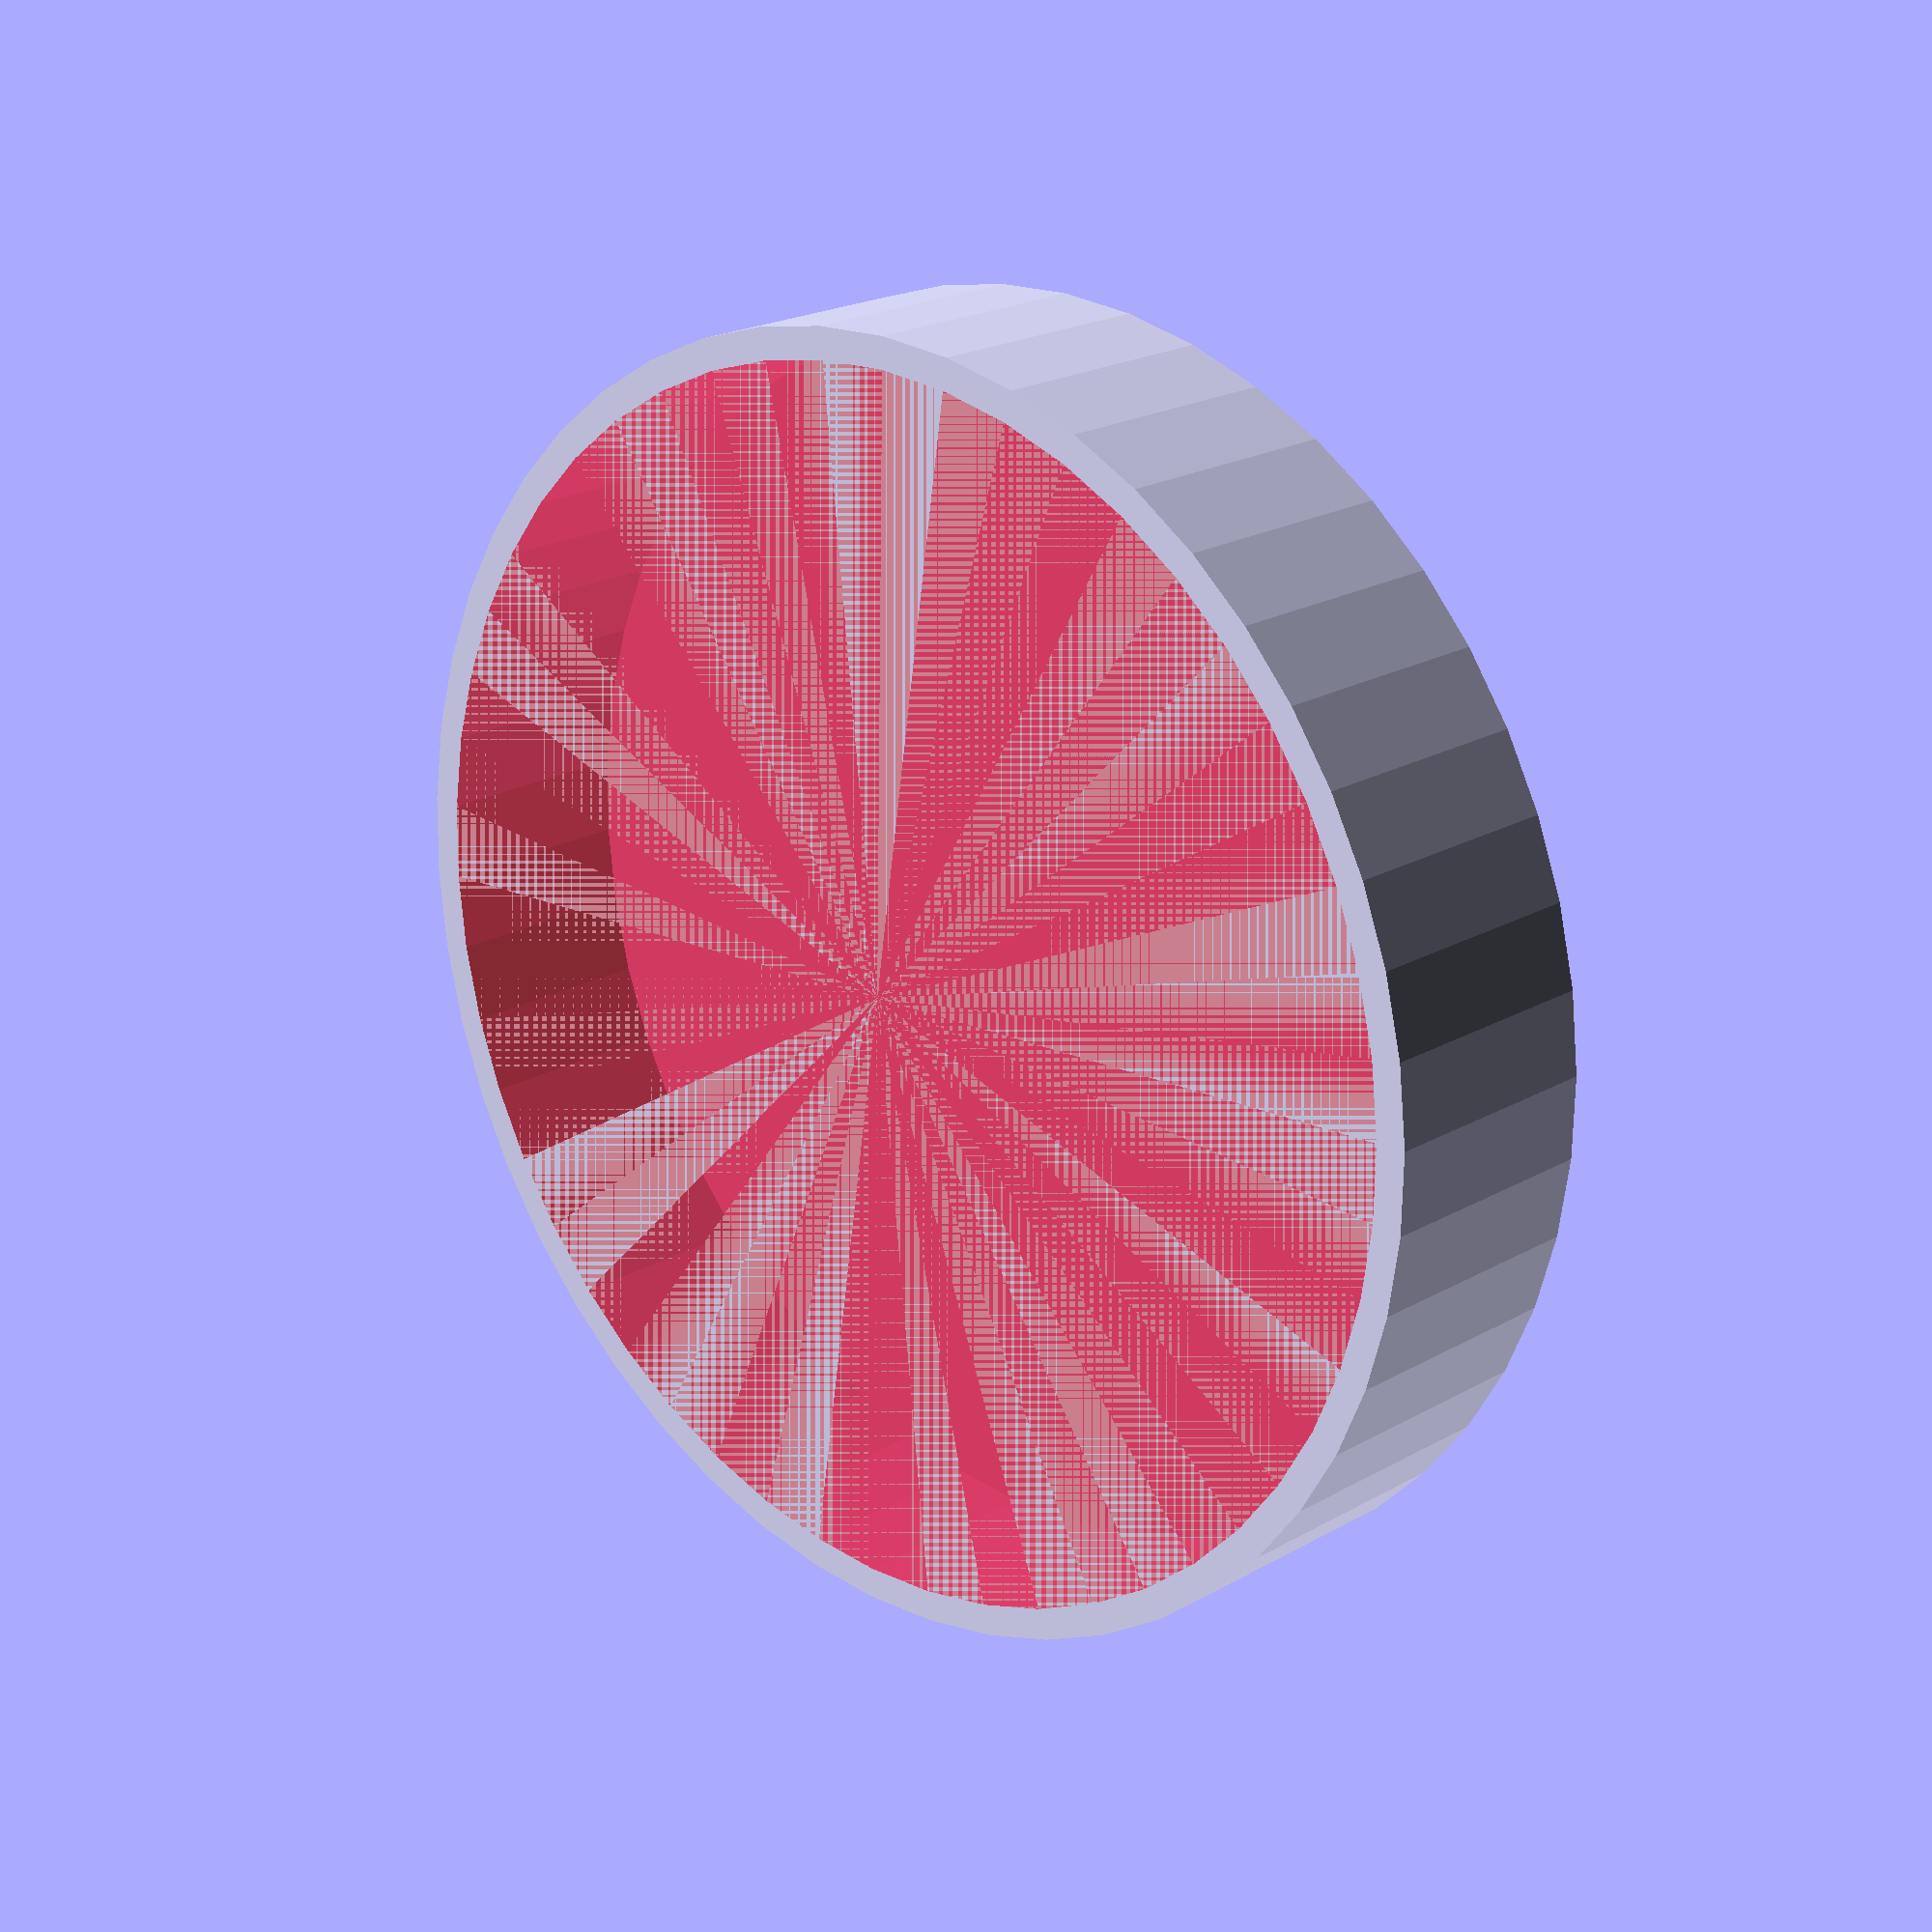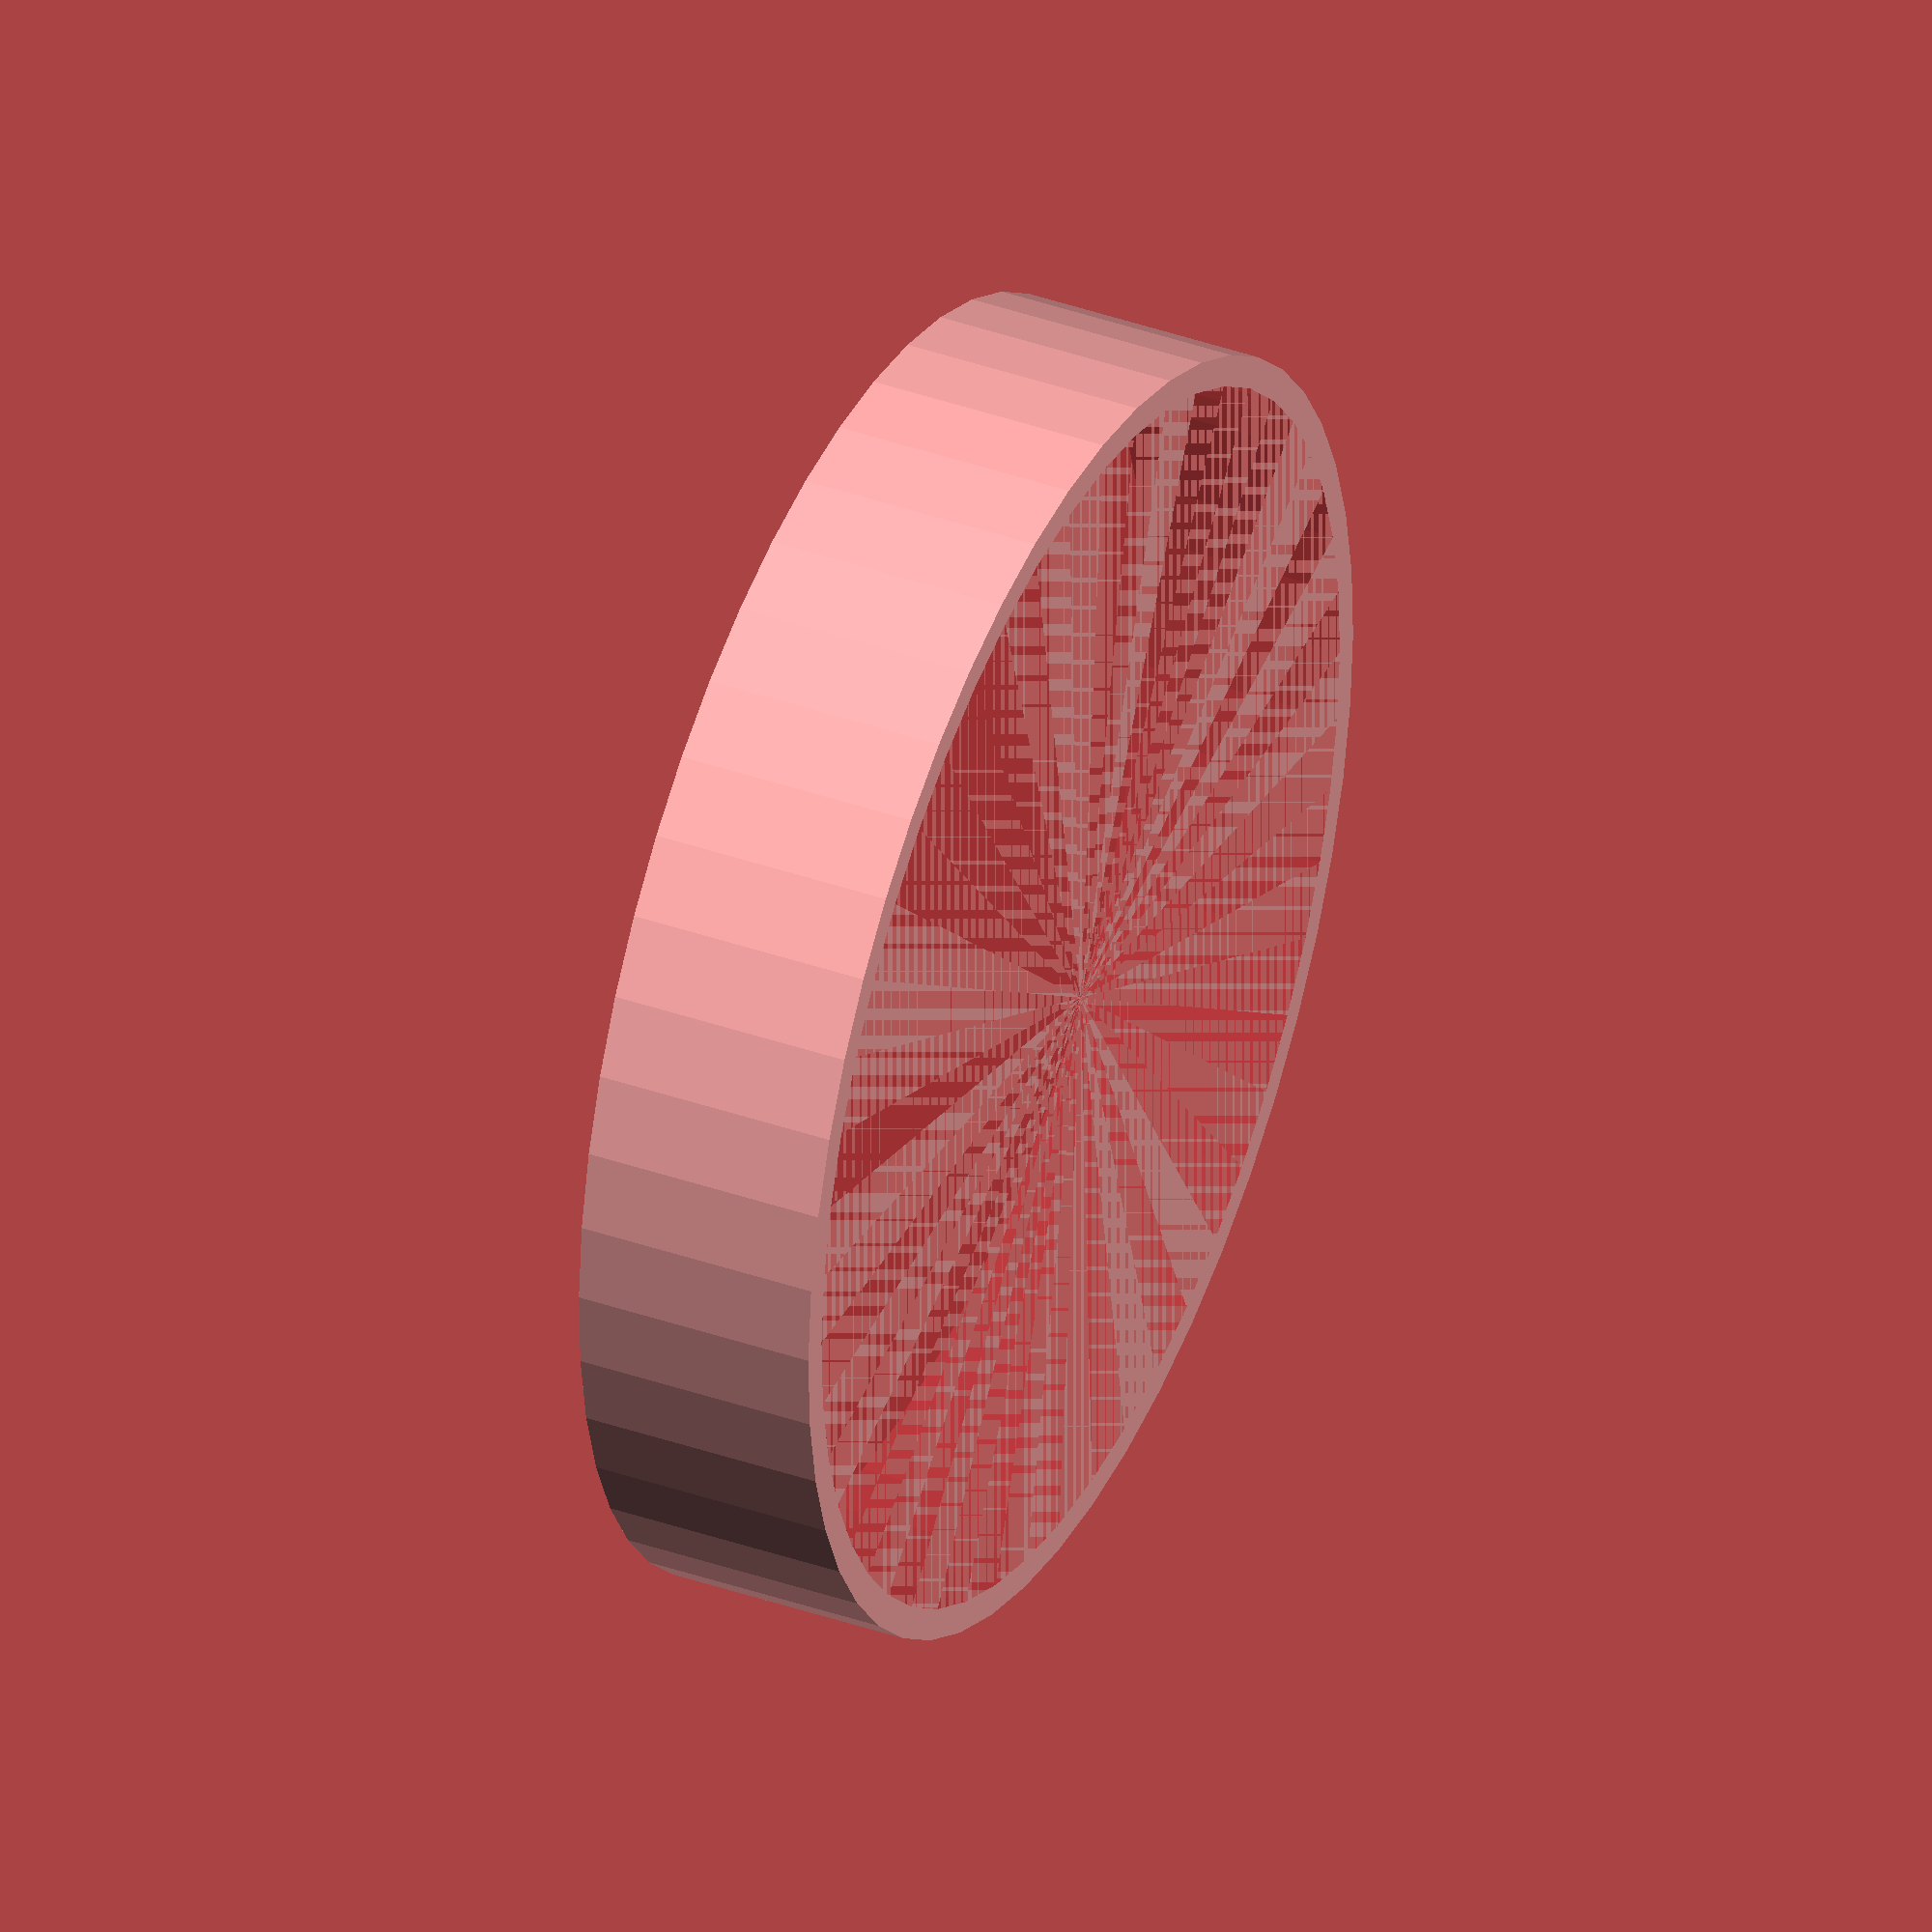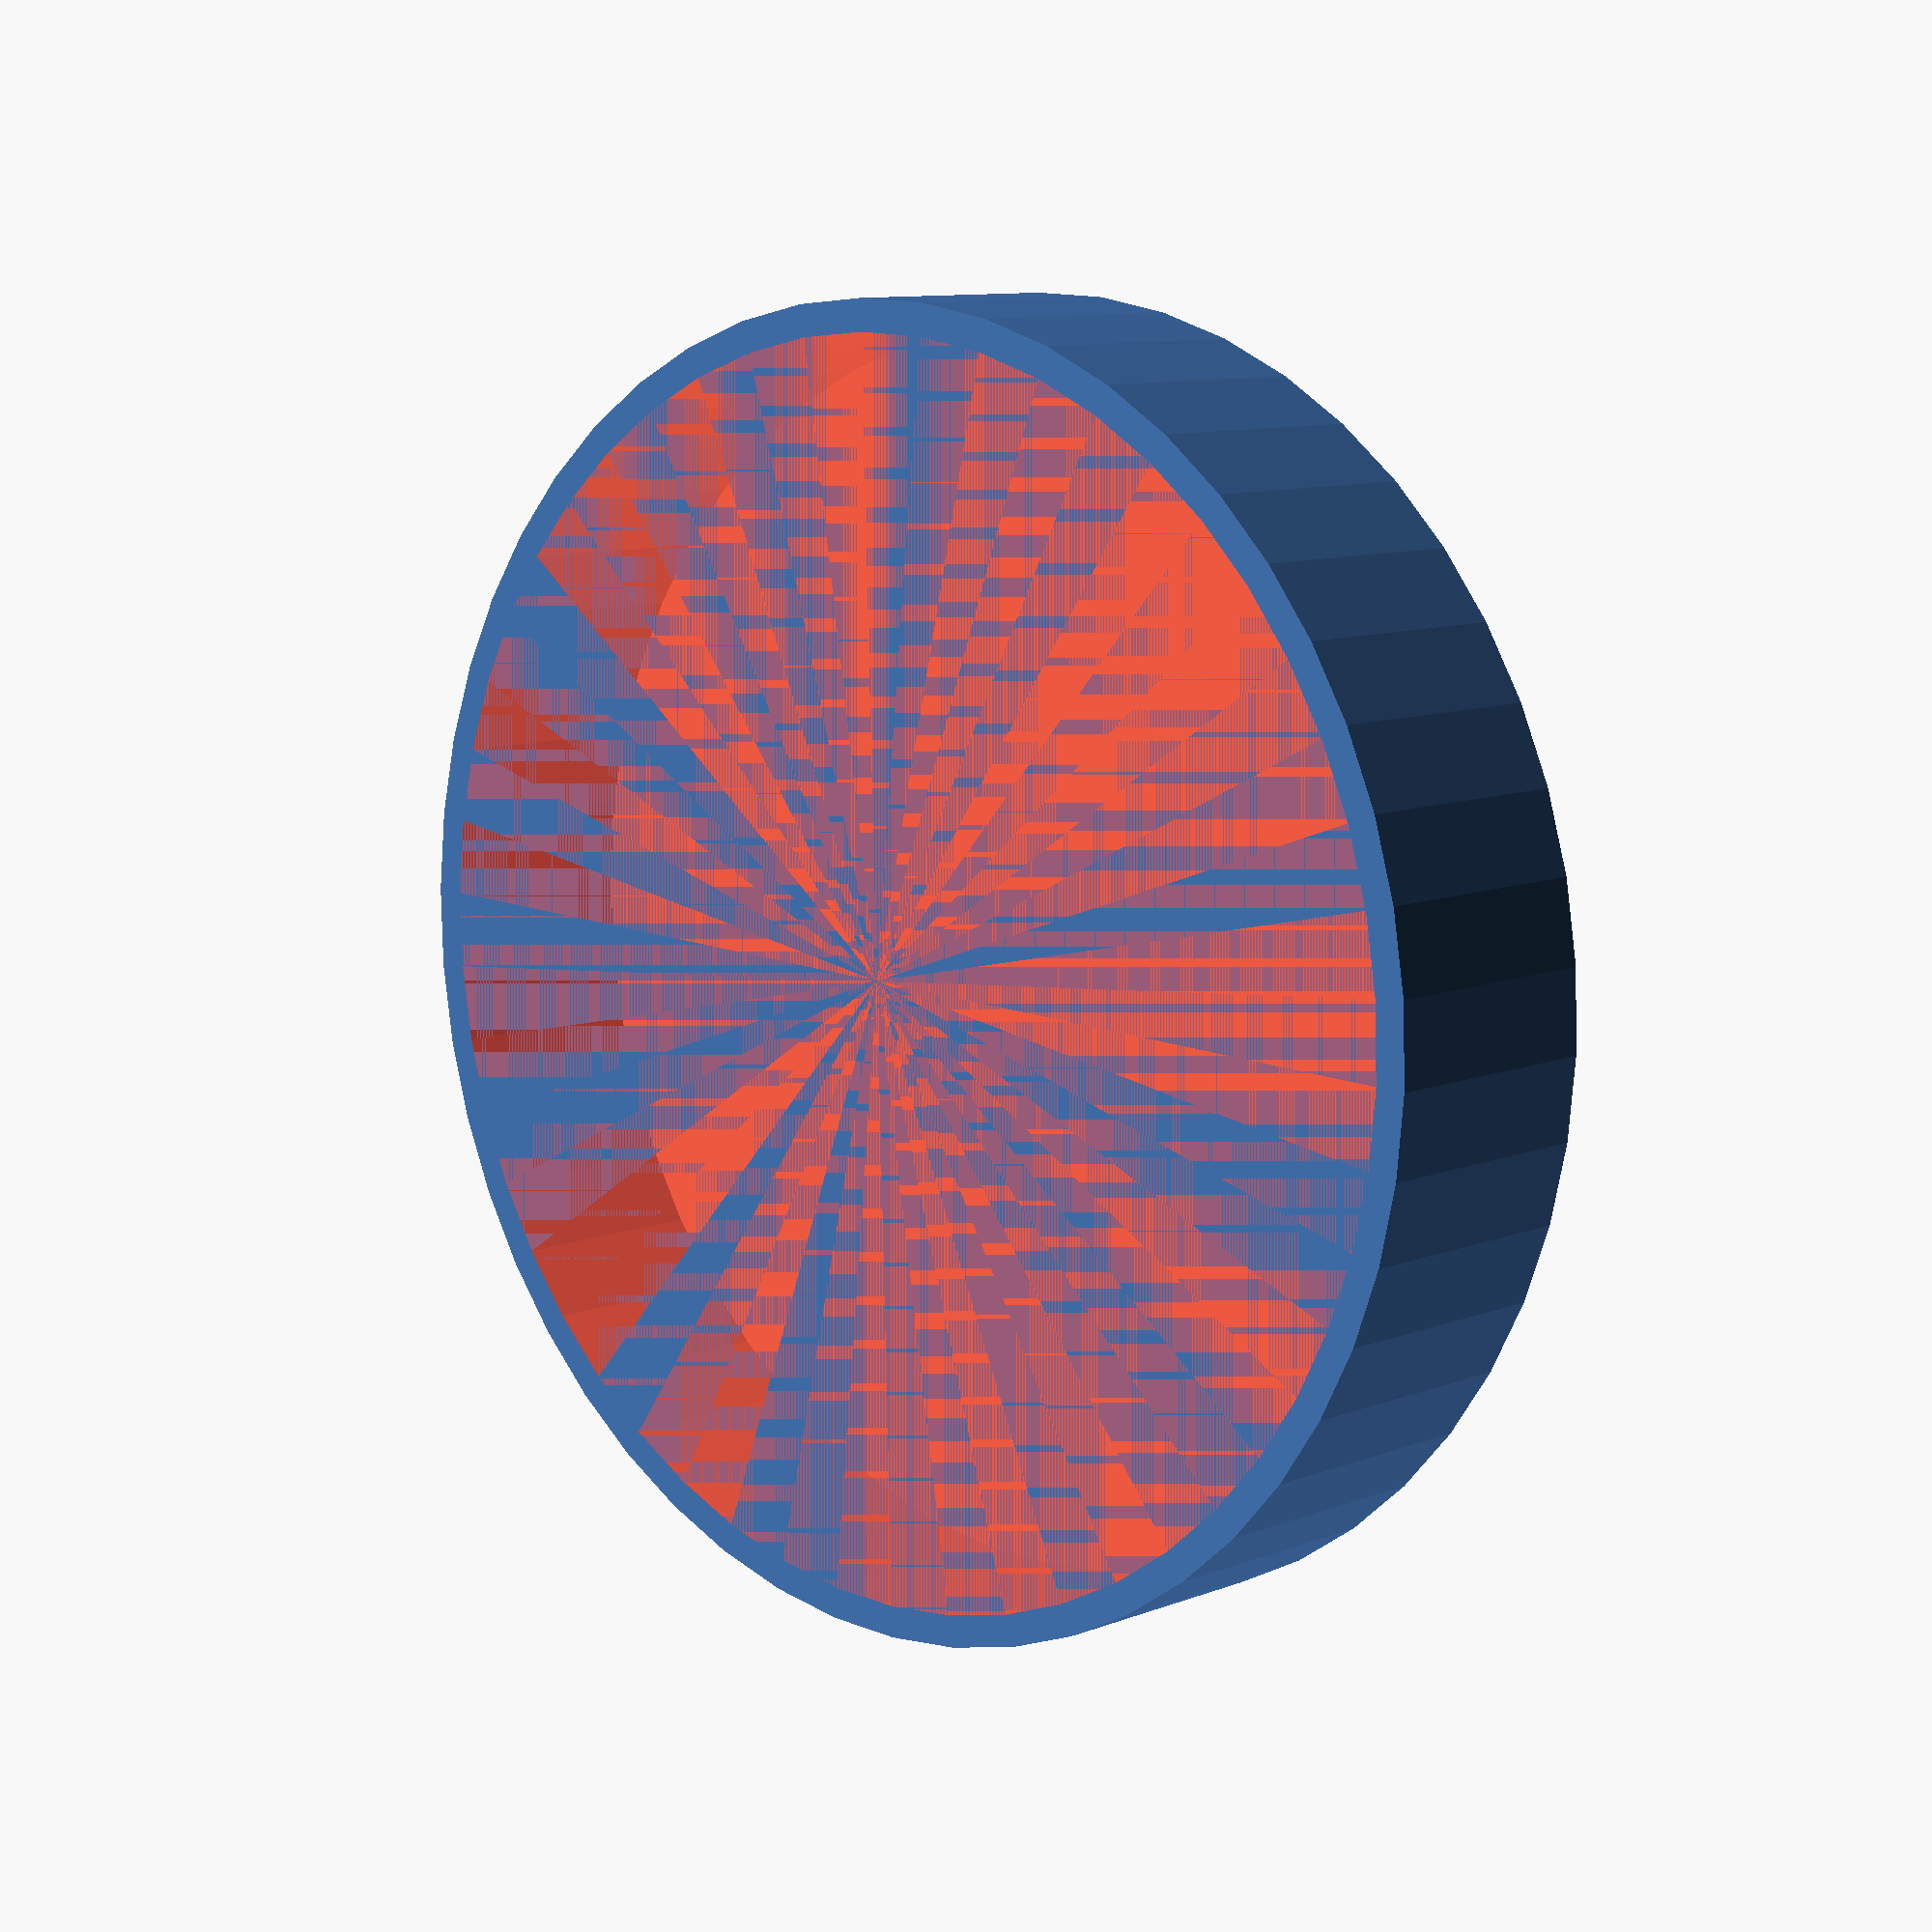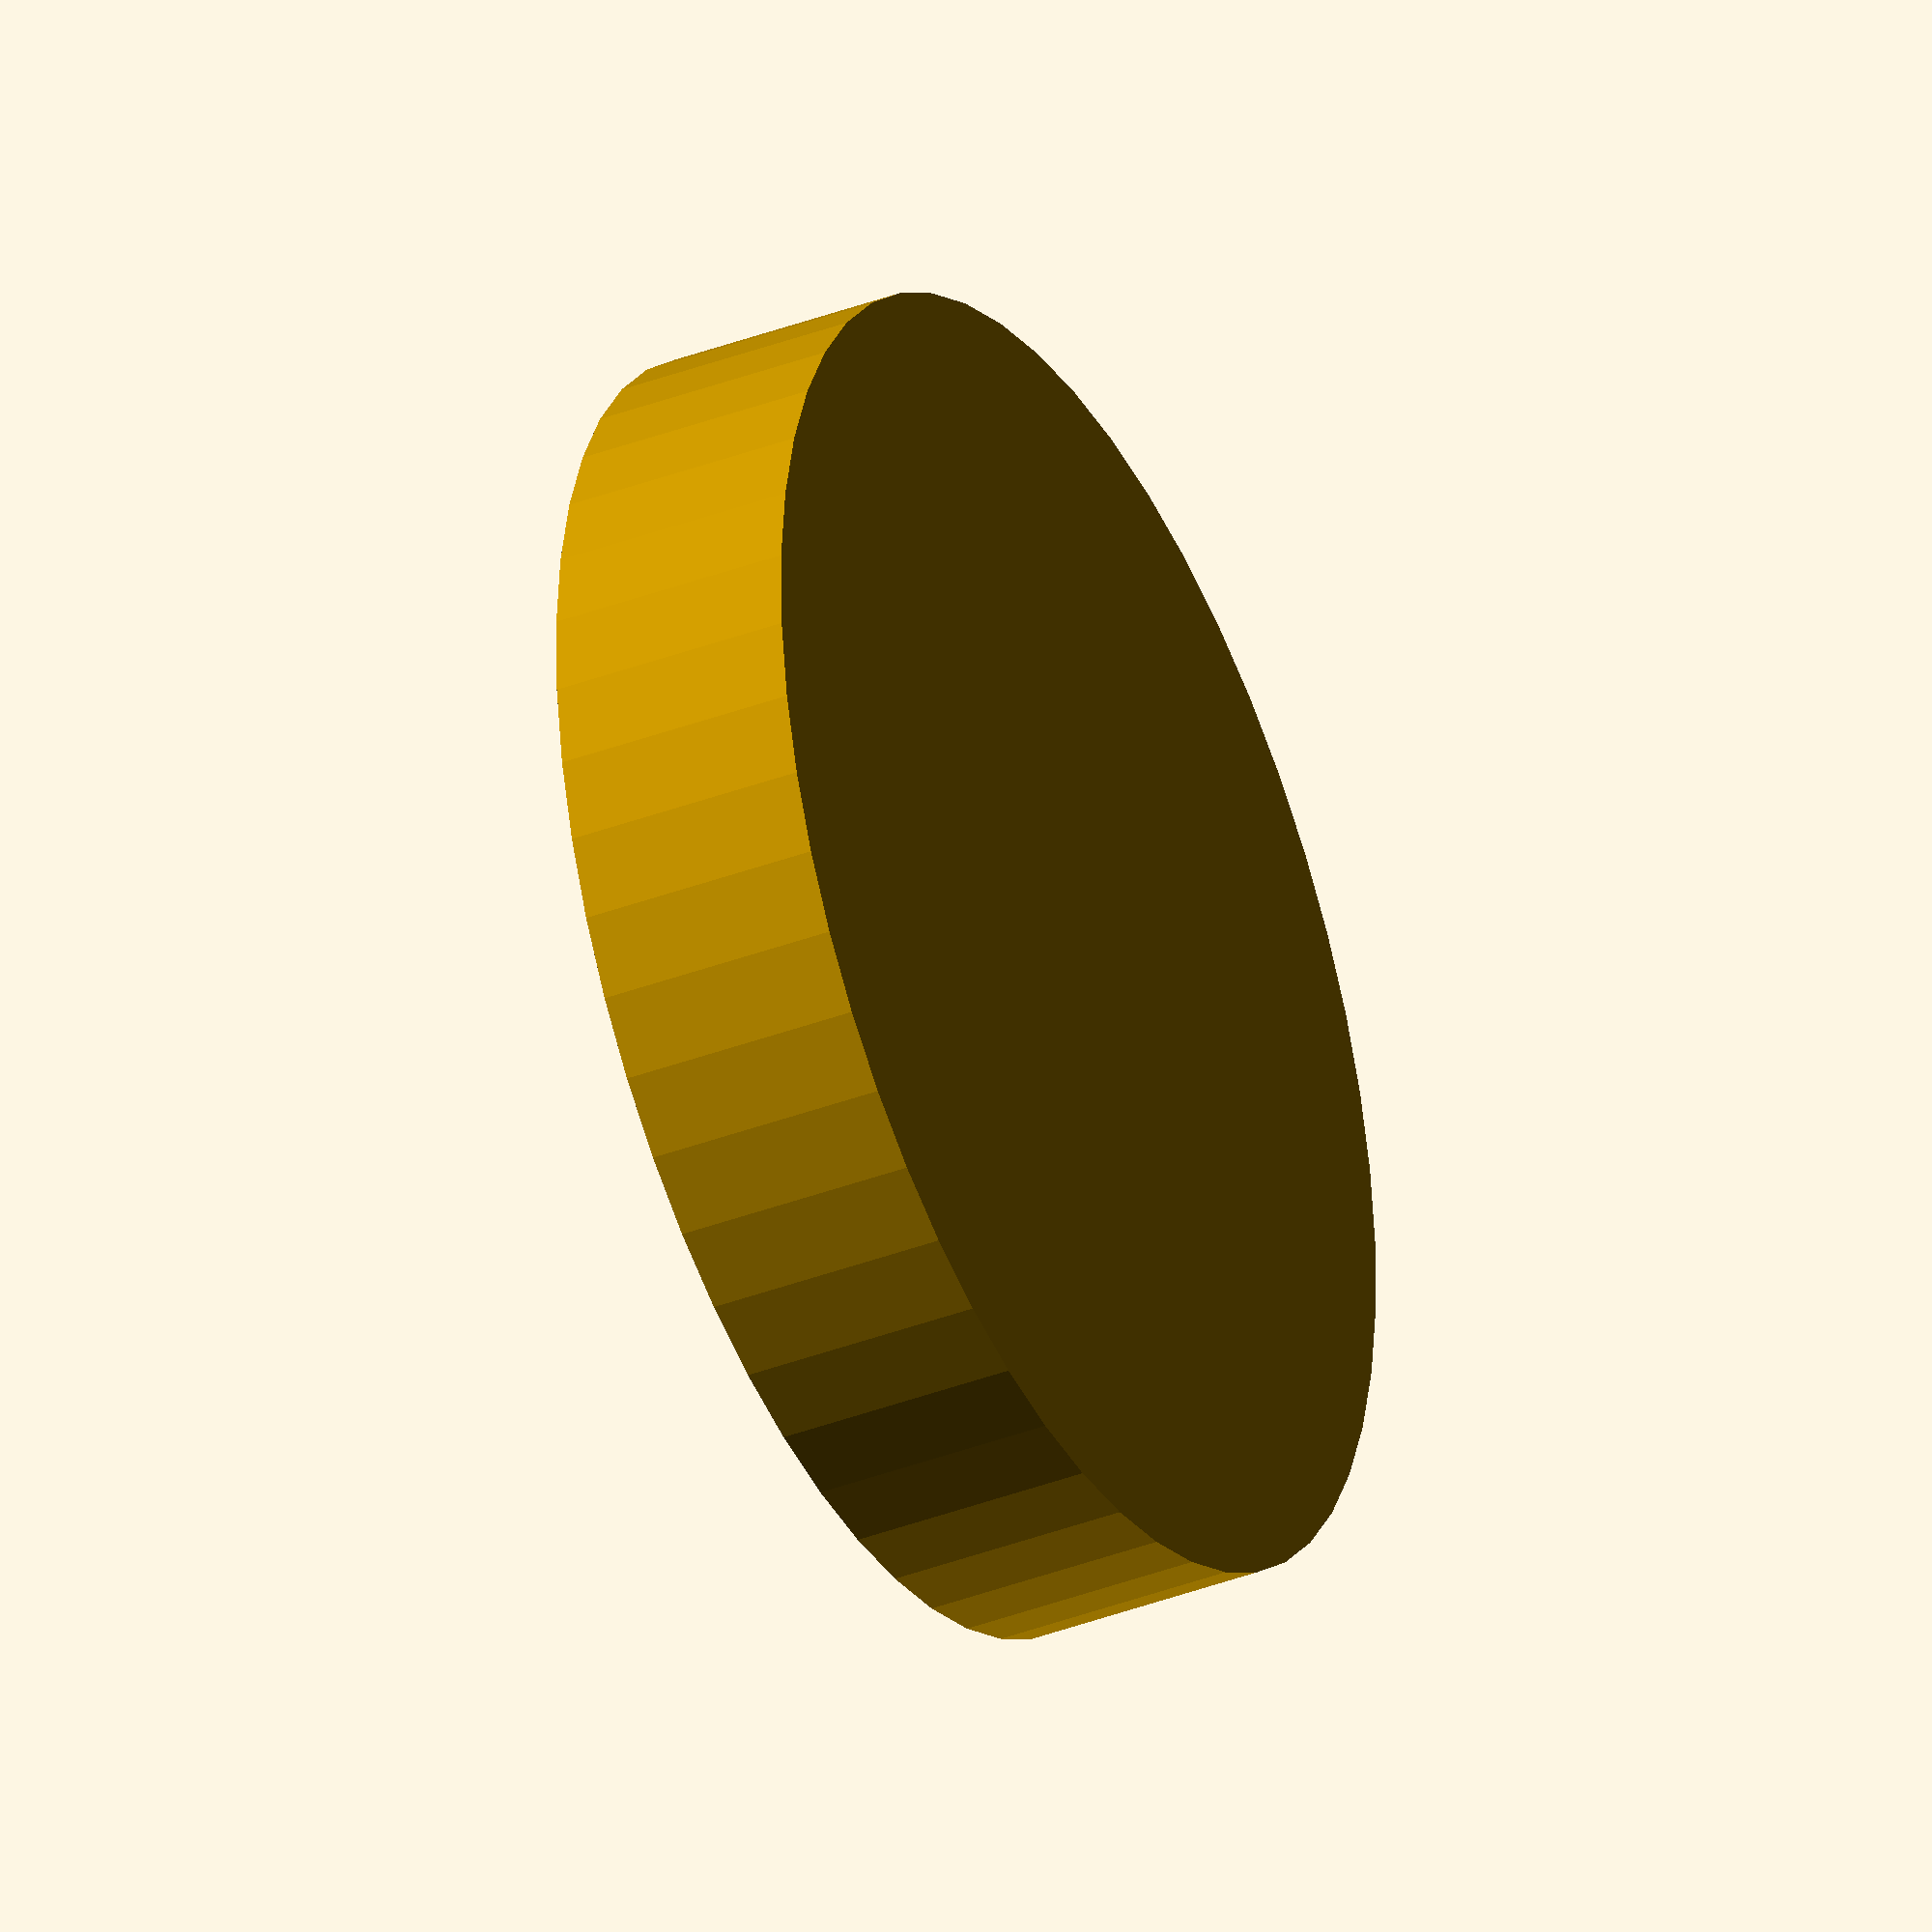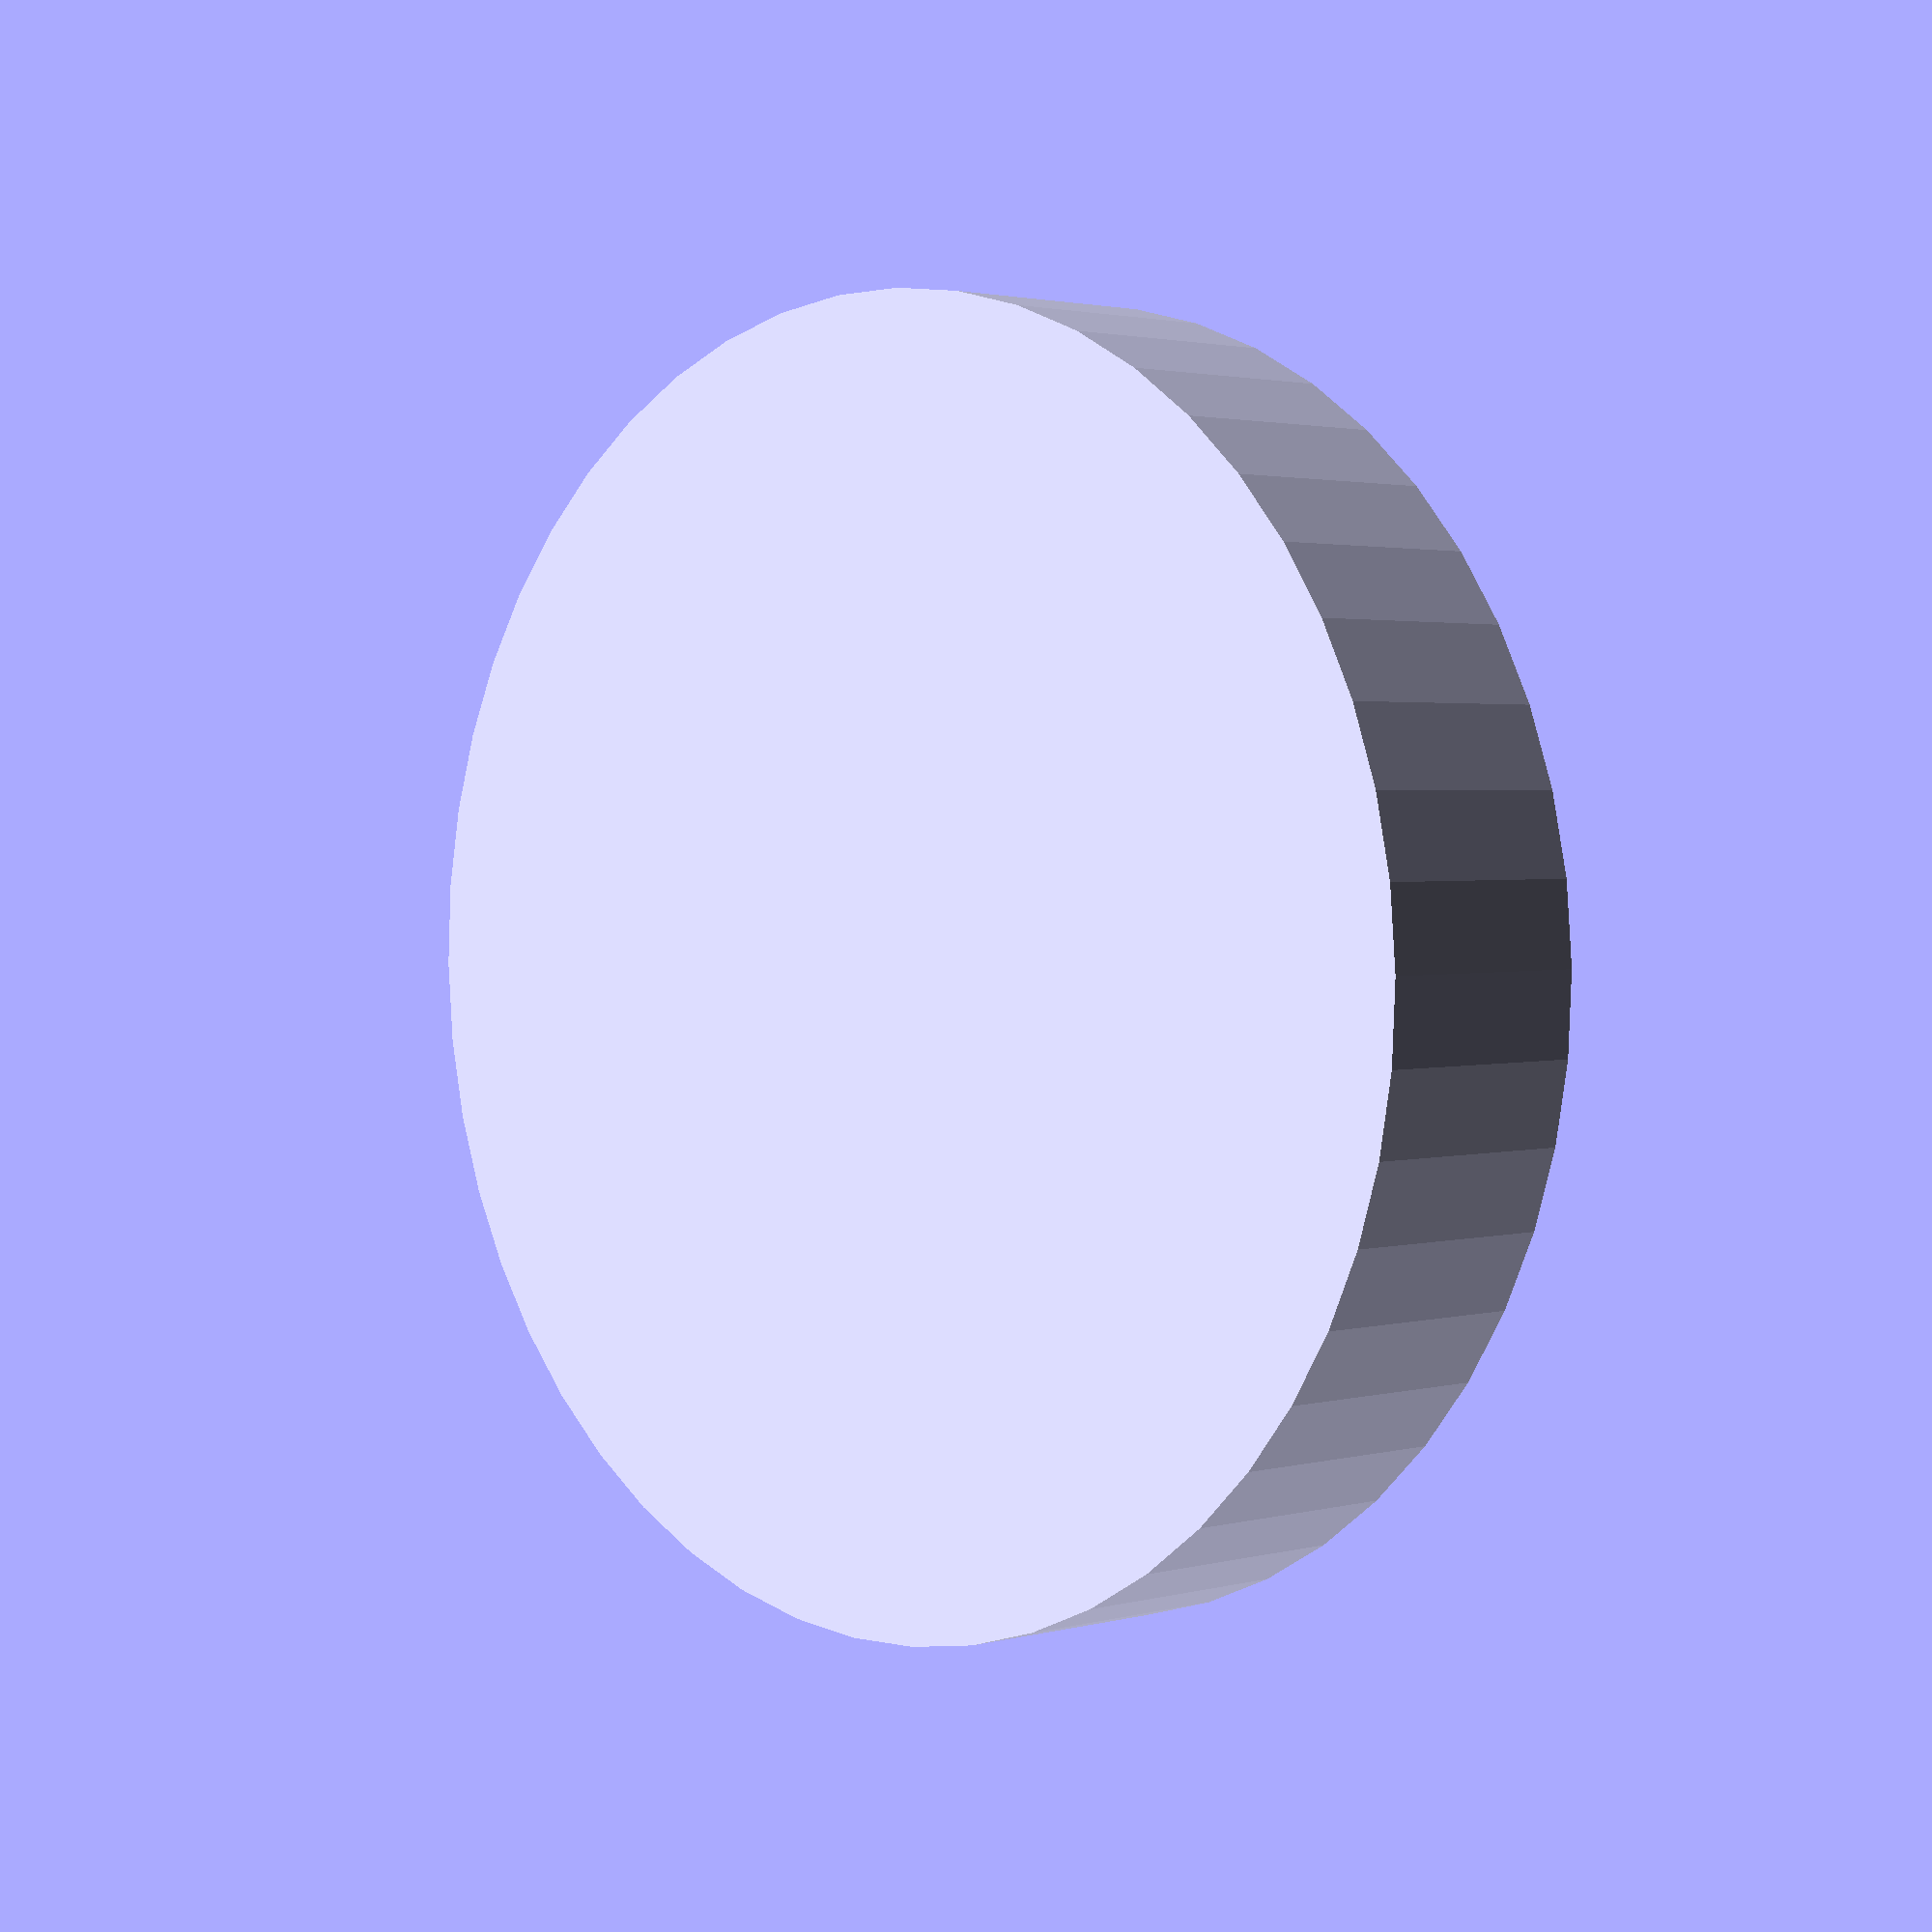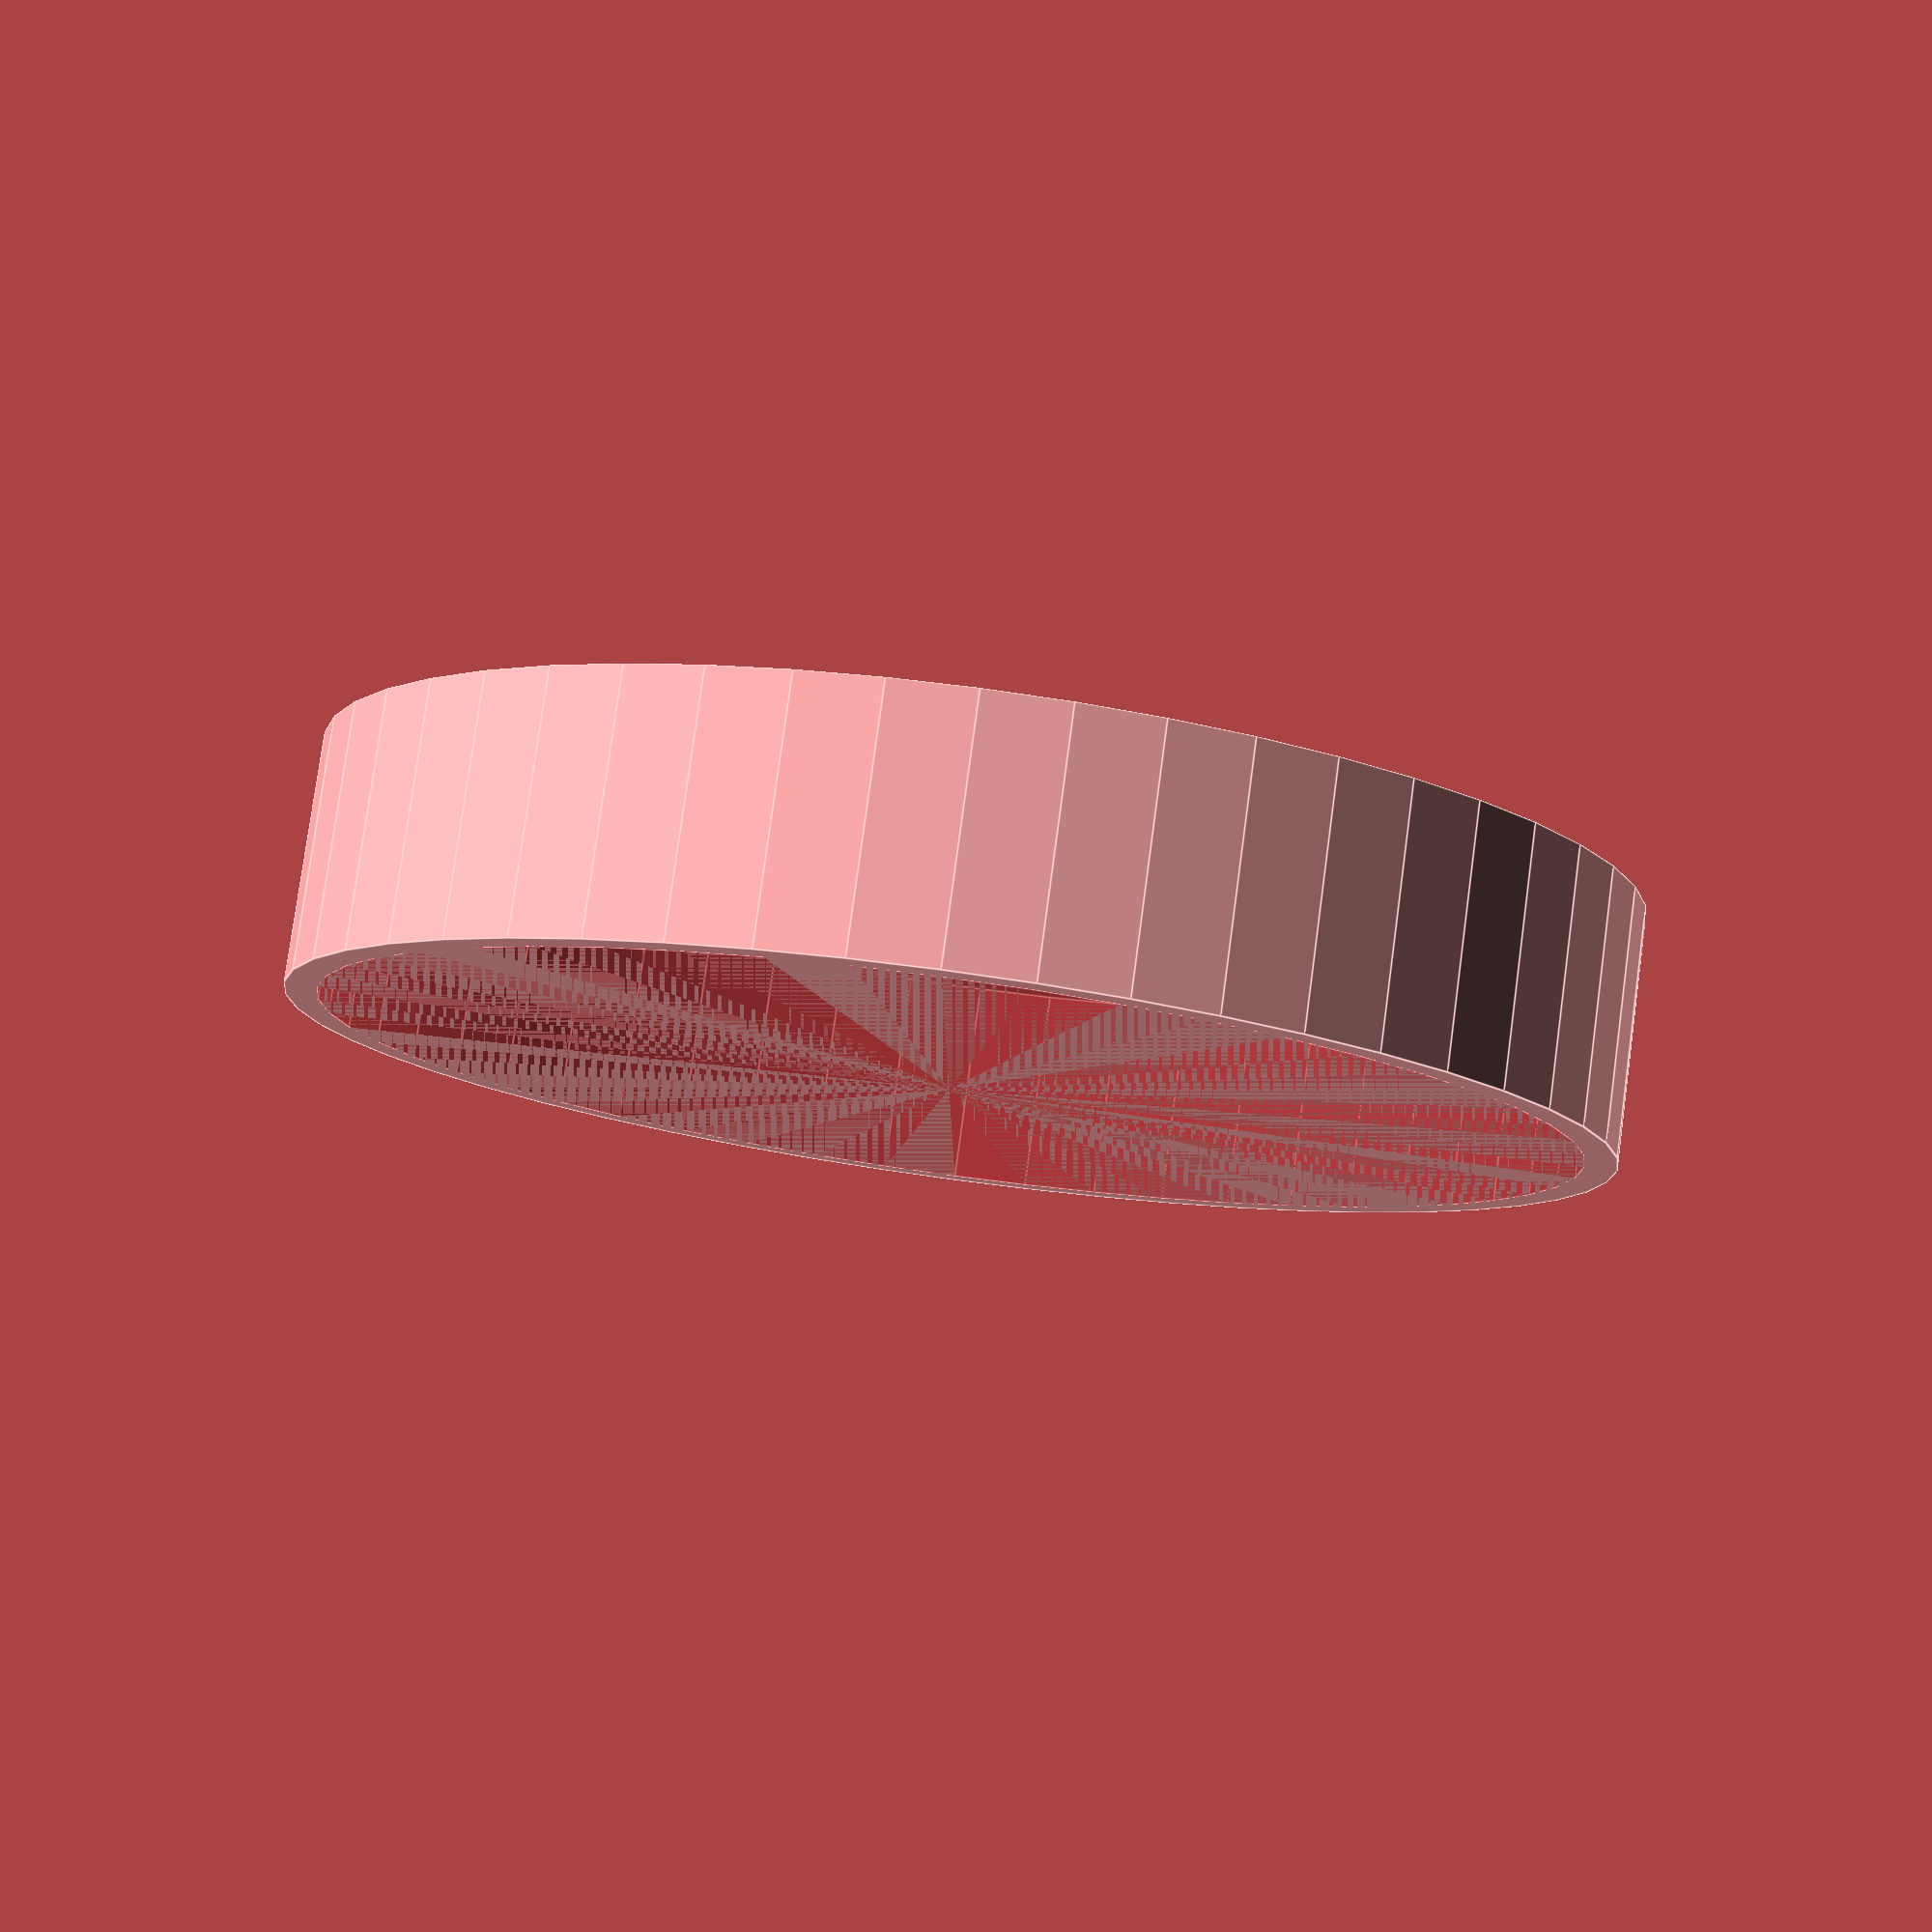
<openscad>
$fn = 50;


difference() {
	union() {
		translate(v = [0, 0, -7.0000000000]) {
			cylinder(h = 7, r = 18.5000000000);
		}
	}
	union() {
		#translate(v = [0, 0, -6.0000000000]) {
			cylinder(h = 6, r = 17.6000000000);
		}
	}
}
</openscad>
<views>
elev=339.5 azim=249.5 roll=43.9 proj=p view=solid
elev=322.0 azim=65.9 roll=294.2 proj=o view=solid
elev=170.5 azim=217.9 roll=135.9 proj=p view=solid
elev=216.3 azim=342.8 roll=63.4 proj=o view=solid
elev=358.0 azim=159.3 roll=225.1 proj=p view=wireframe
elev=100.3 azim=240.8 roll=172.3 proj=p view=edges
</views>
